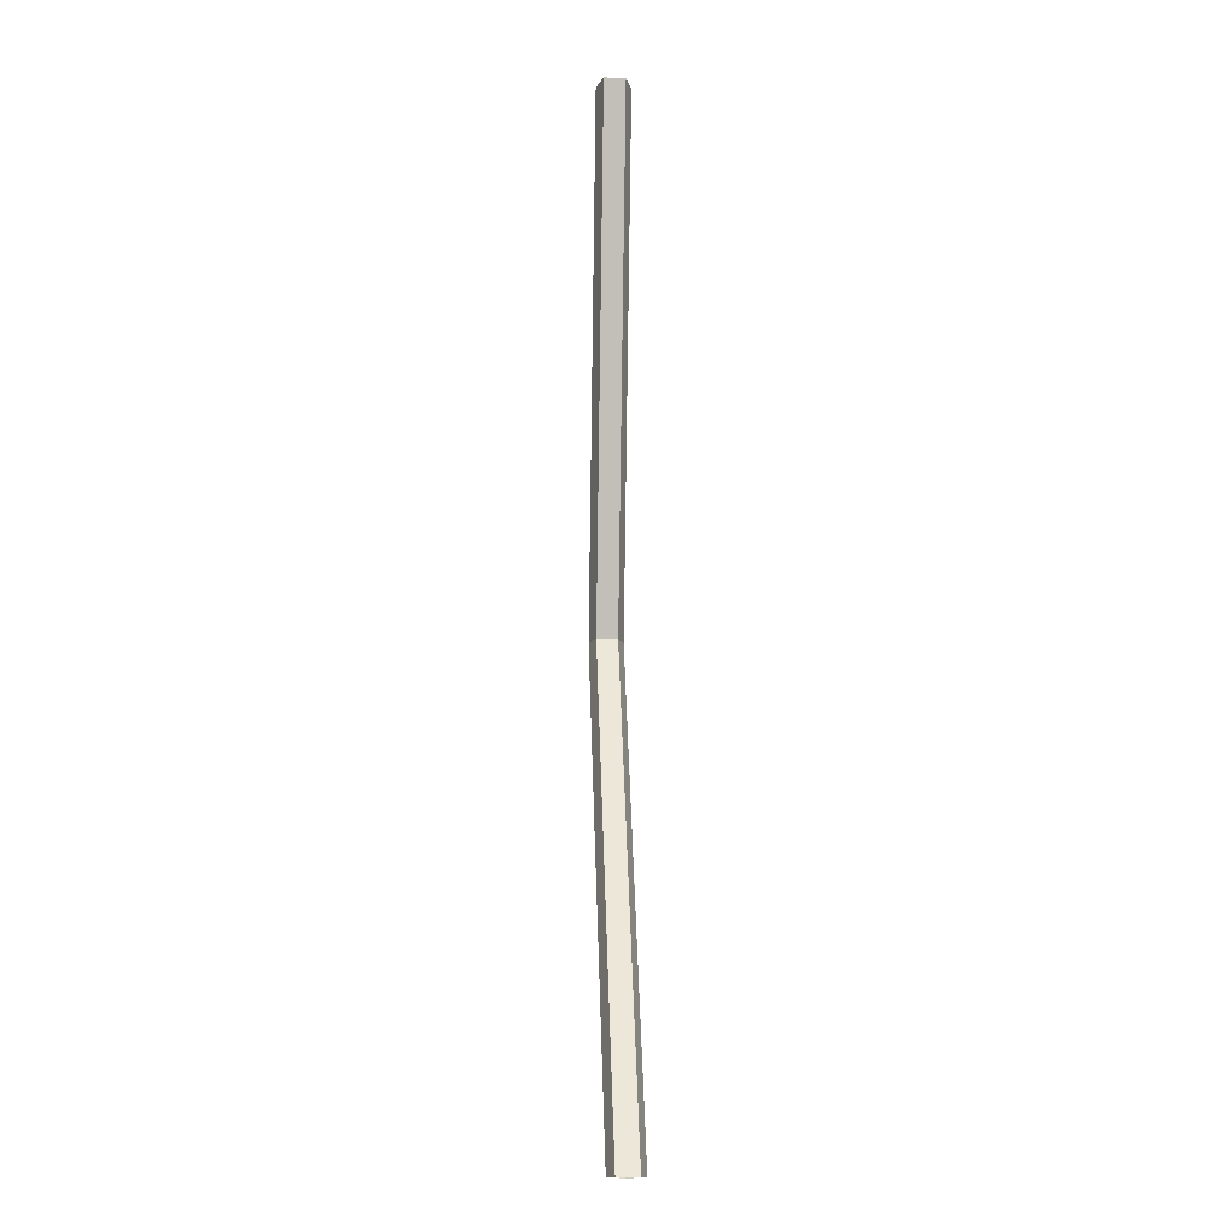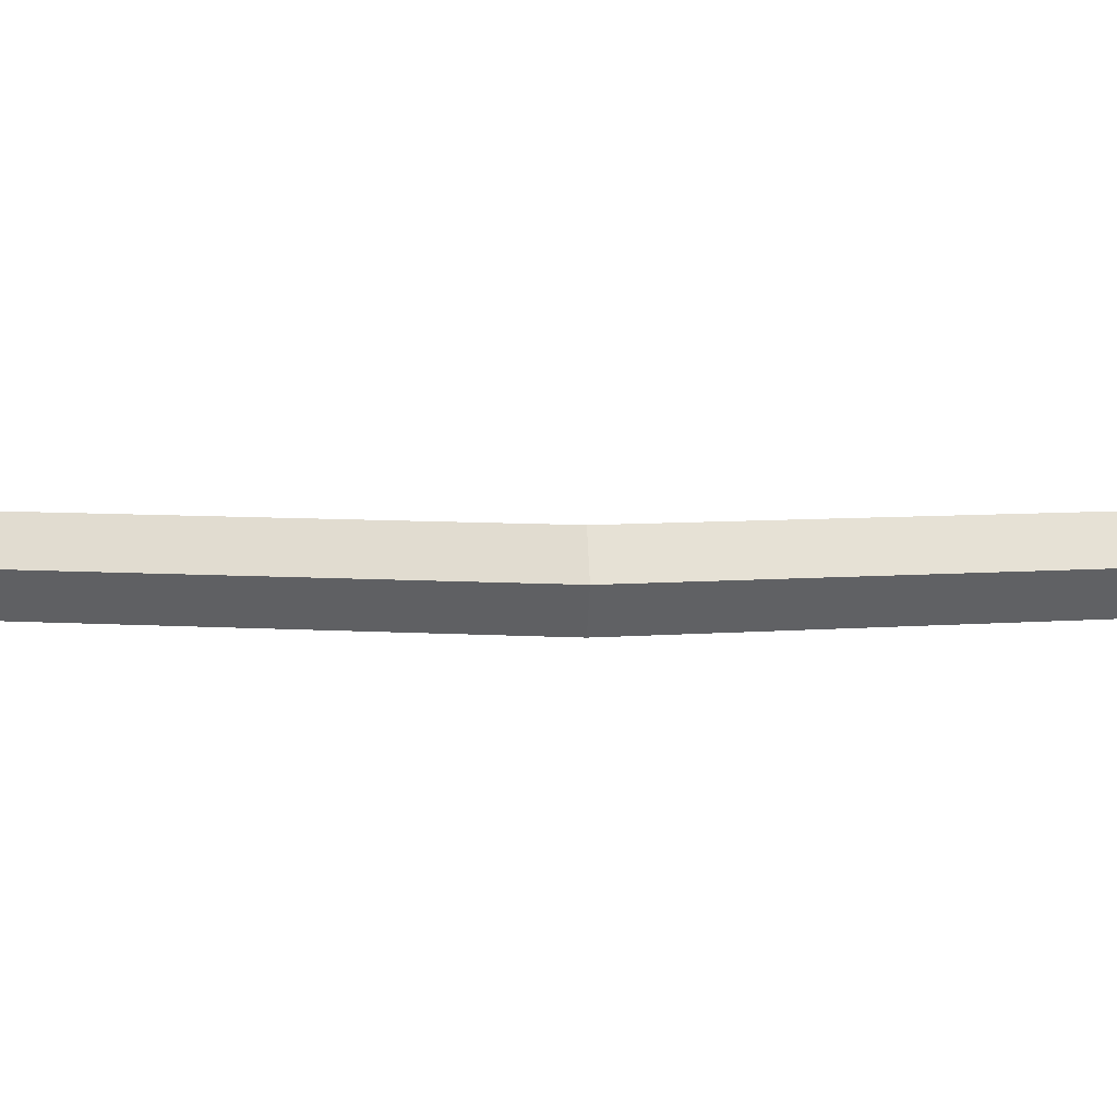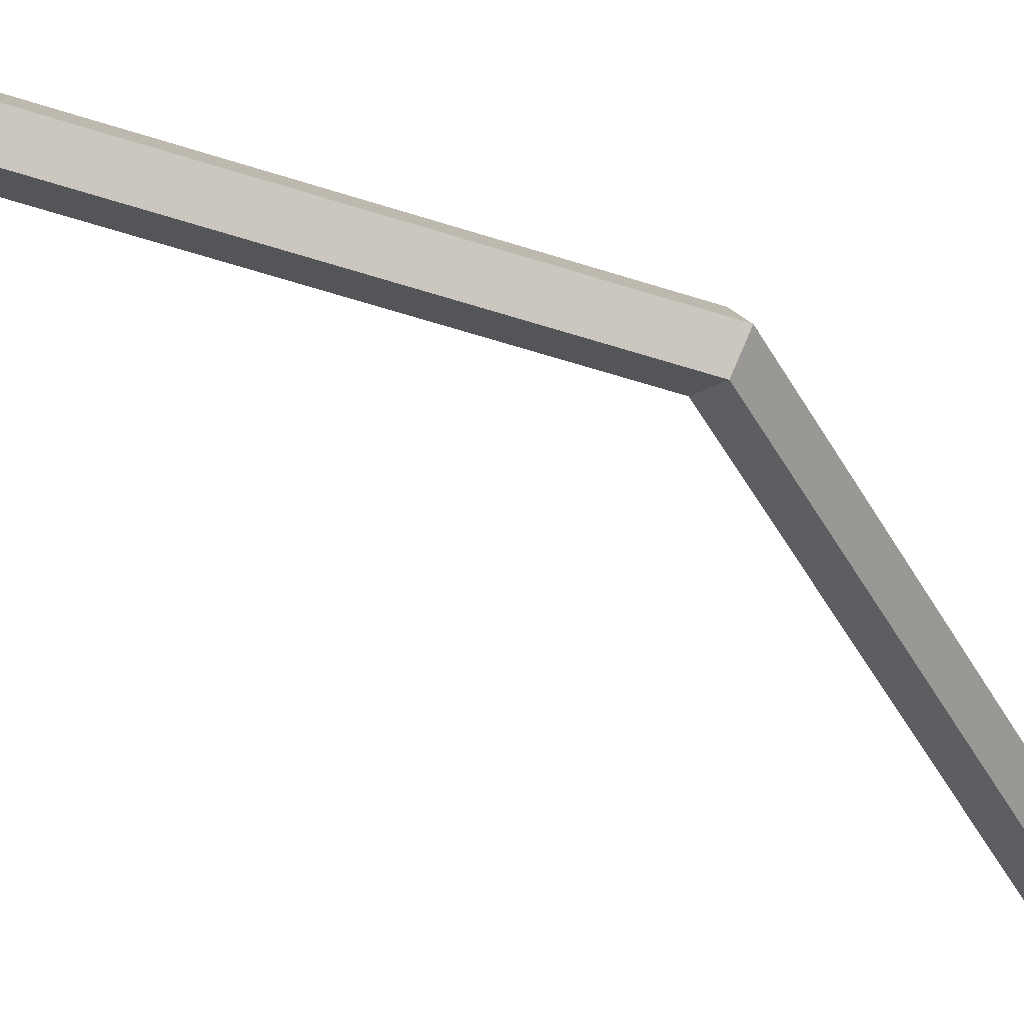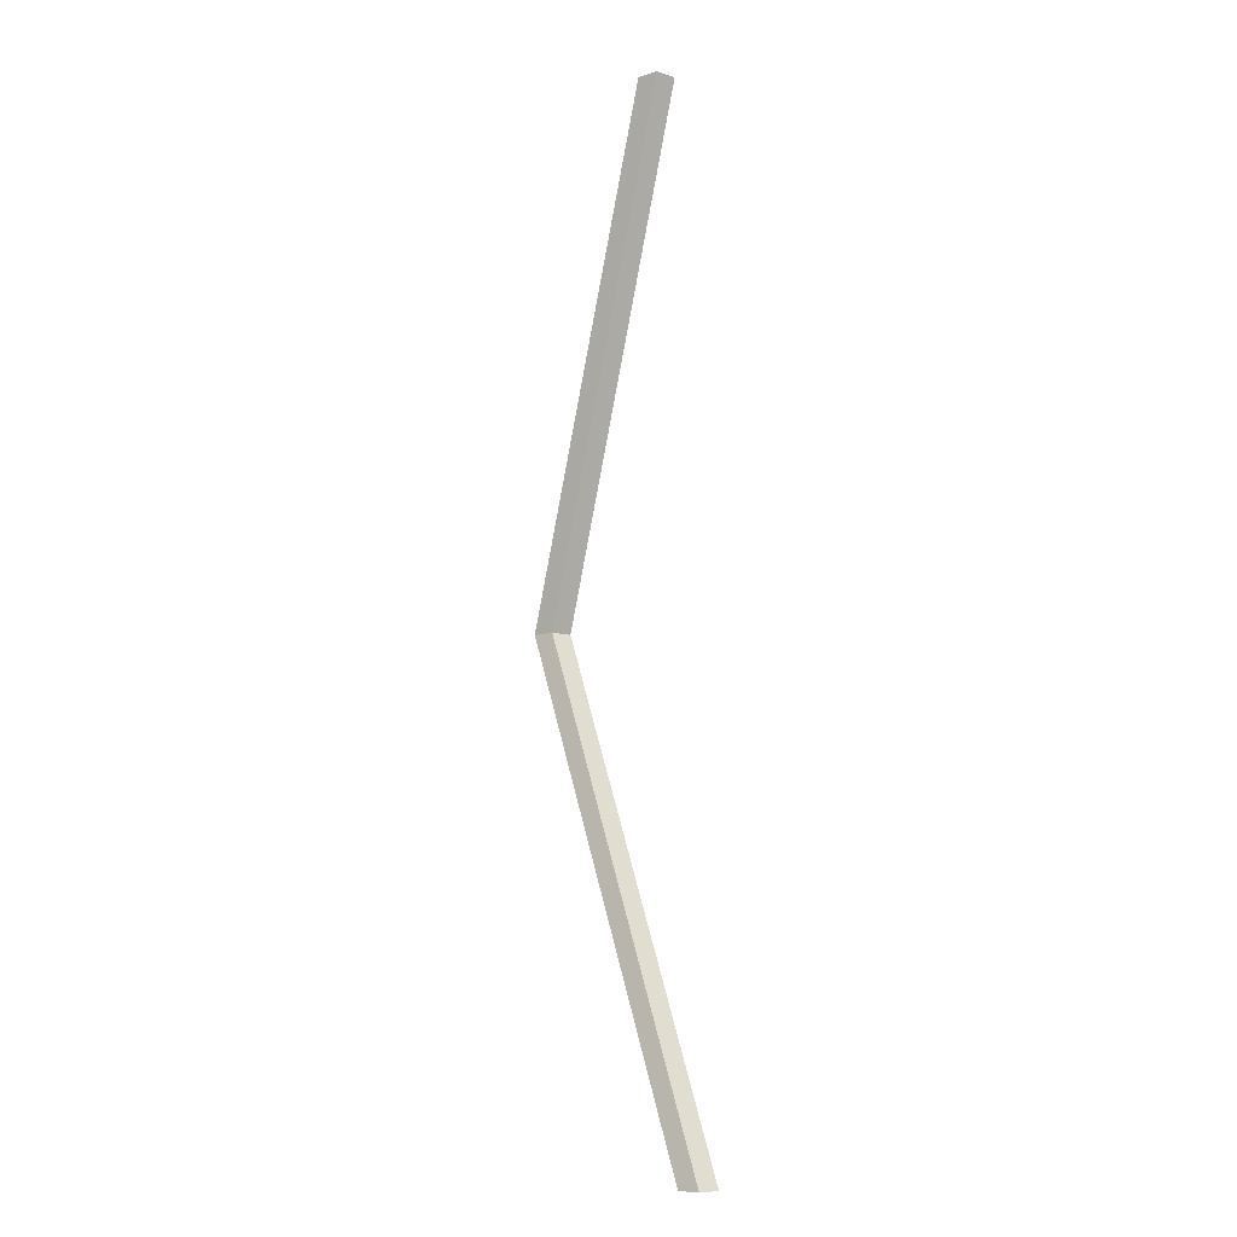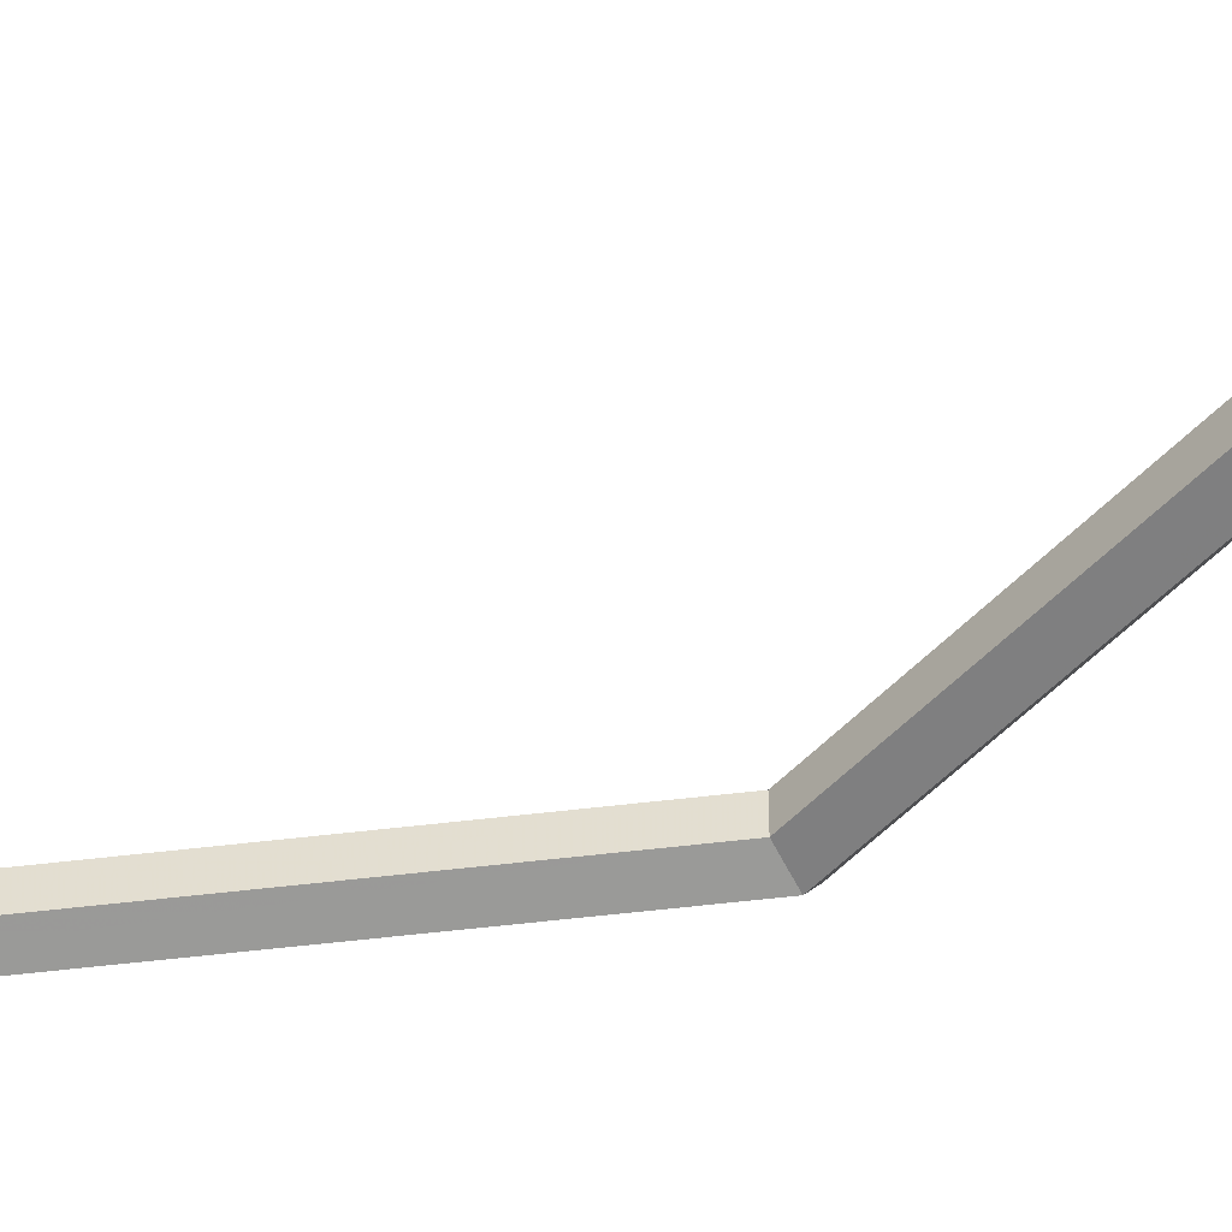
<metadata>
{"format":"obj","ext":"obj","renderer":"f3d","projection":"perspective","resolution":1024,"background":"white","views":[{"elev":-14.9,"azim":-93.2,"up":"+Z"},{"elev":4.6,"azim":85.6,"up":"+Y"},{"elev":-42.0,"azim":48.7,"up":"+Y"},{"elev":-11.6,"azim":-125.7,"up":"+Z"},{"elev":-49.8,"azim":-59.9,"up":"+Y"}]}
</metadata>
<code>
v 0.1429 0.0152 0
v 0.1199 0.0468 0
v 0.0828 0.0348 0
v 0.0828 -0.0043 -0
v 0.1199 -0.0163 -0
v 0.4621 0.011 -0.937
v 0.4391 0.0426 -0.937
v 0.402 0.0305 -0.937
v 0.402 -0.0085 -0.937
v 0.4391 -0.0206 -0.937
v 0.0664 -0.0004 -1.874
v 0.0435 0.0312 -1.874
v 0.0063 0.0191 -1.874
v 0.0063 -0.0199 -1.874
v 0.0435 -0.032 -1.874
f 1 6 7 2
f 2 7 8 3
f 3 8 9 4
f 4 9 10 5
f 5 10 6 1
f 6 11 12 7
f 7 12 13 8
f 8 13 14 9
f 9 14 15 10
f 10 15 11 6

</code>
